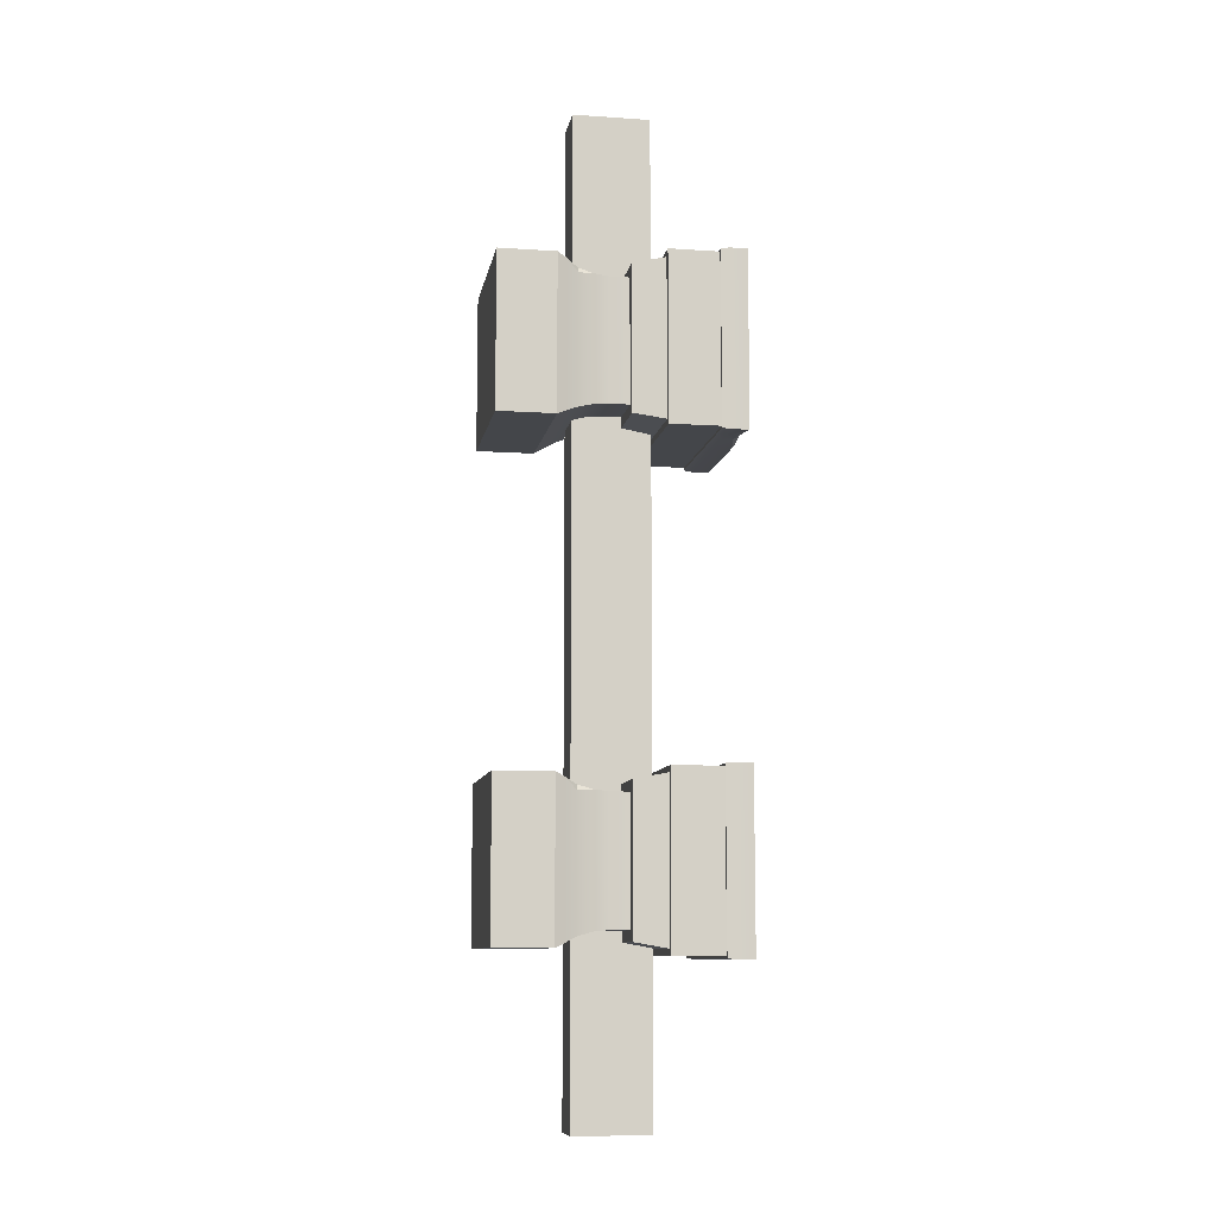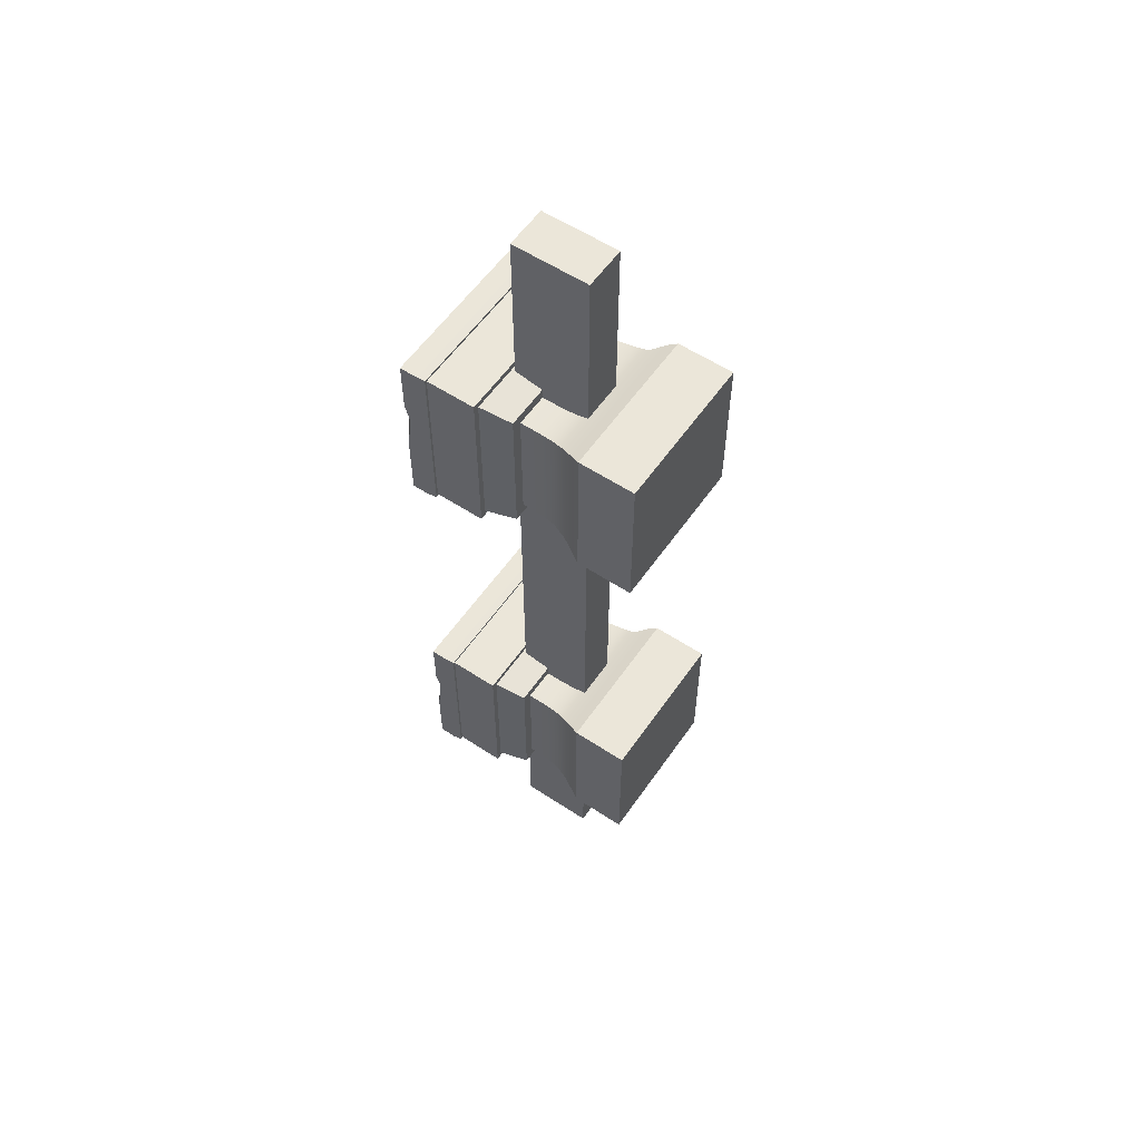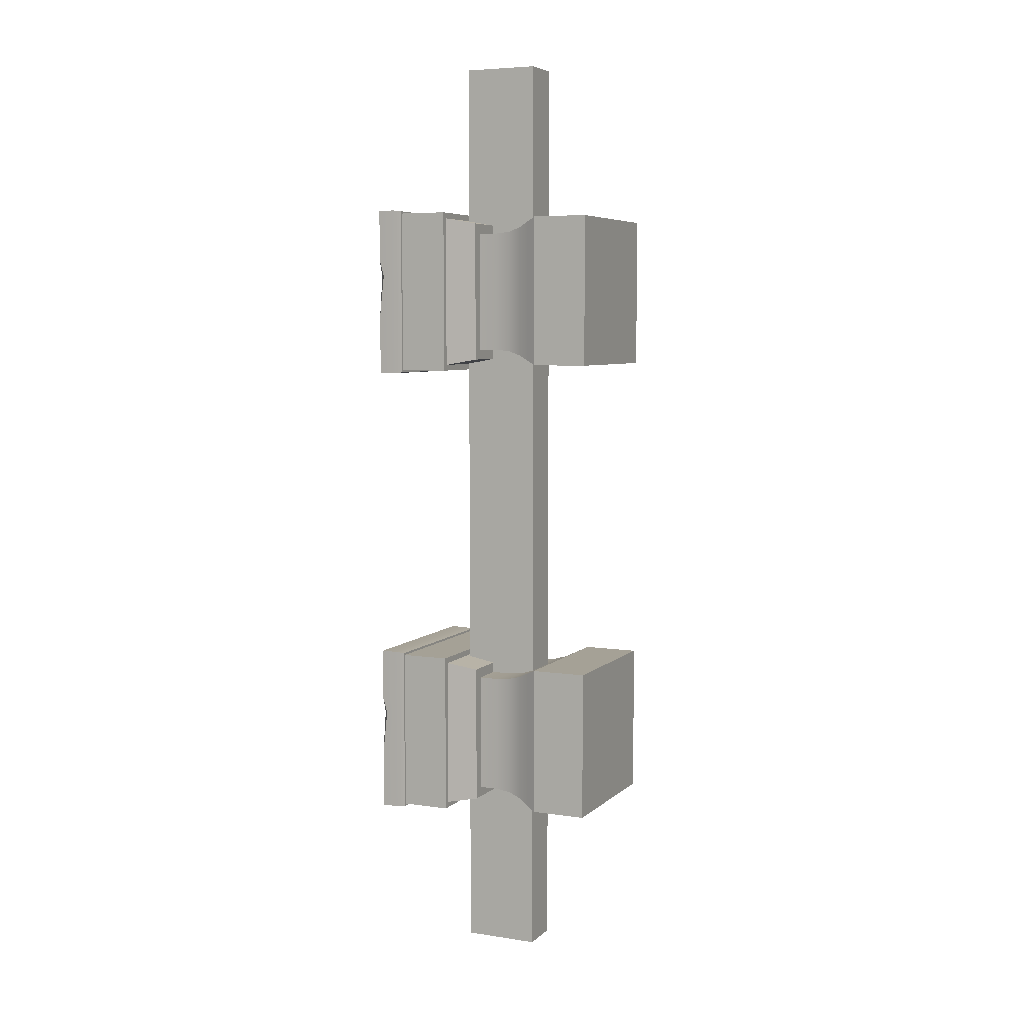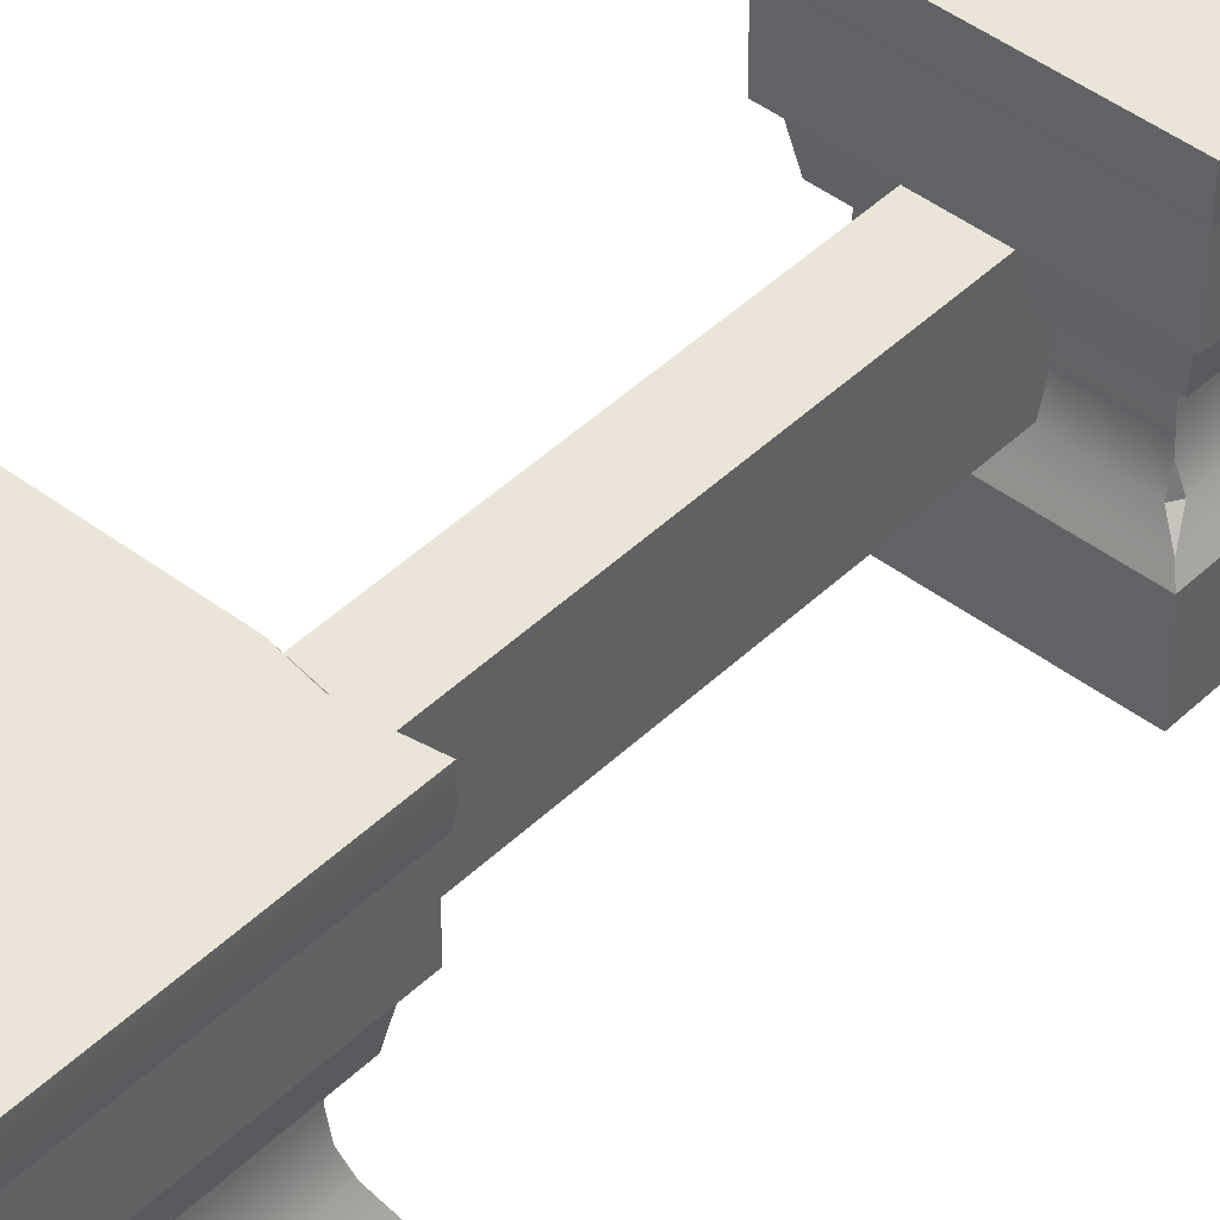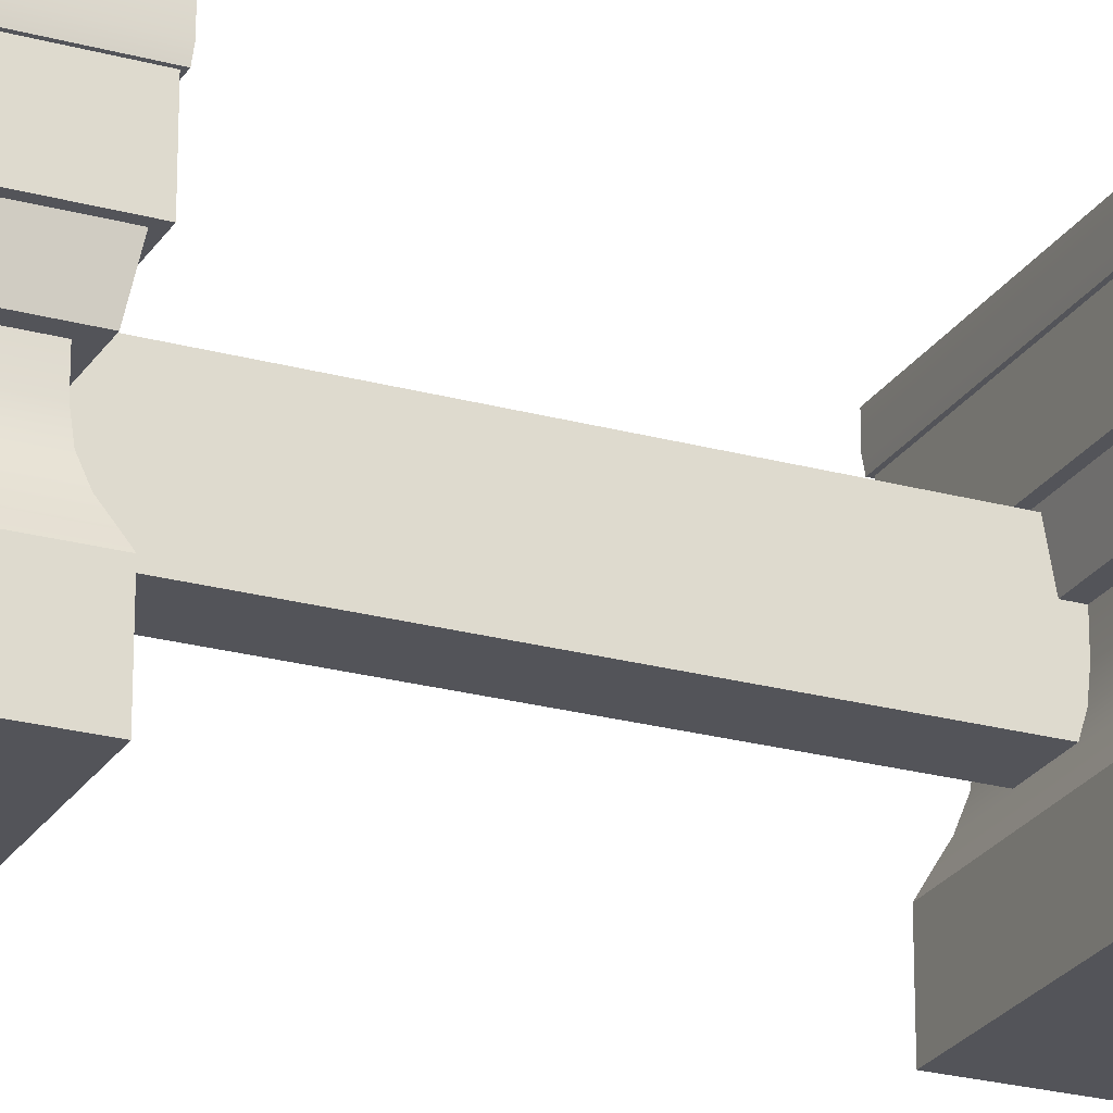
<metadata>
{"format":"obj","ext":"obj","renderer":"f3d","projection":"perspective","resolution":1024,"background":"white","views":[{"elev":-9.6,"azim":80.1,"up":"+Z"},{"elev":57.3,"azim":-55.6,"up":"+Z"},{"elev":6.1,"azim":-65.6,"up":"+Z"},{"elev":44.2,"azim":41.7,"up":"+Y"},{"elev":-23.9,"azim":65.4,"up":"+Y"}]}
</metadata>
<code>
o Rail_Straight_Cylinder.001
v -0.1142 0.222 0.3768
v -0.1142 0.222 0.632
v -0.1142 0.2705 0.632
v -0.1142 0.2705 0.3768
v -0.1472 -0.002502 0.6651
v 0.1741 -0.002502 0.6651
v 0.1741 0.1155 0.6651
v -0.1472 0.1155 0.6651
v 0.1741 0.1155 0.3437
v 0.1655 0.134 0.3524
v 0.1655 0.134 0.6564
v 0.1741 -0.002502 0.3437
v -0.1472 -0.002502 0.3437
v -0.1472 0.1155 0.3437
v 0.1411 0.222 0.632
v 0.1411 0.222 0.3768
v 0.1411 0.2705 0.3768
v 0.1411 0.2705 0.632
v -0.1385 0.134 0.6564
v -0.1385 0.134 0.3524
v -0.1174 0.1894 0.3735
v -0.1174 0.1894 0.6353
v -0.1263 0.1594 0.3646
v -0.1263 0.1594 0.6442
v 0.1444 0.1894 0.3735
v 0.1533 0.1594 0.3646
v 0.1444 0.1894 0.6353
v 0.1533 0.1594 0.6322
v 0.1459 0.1594 0.6442
v -0.1609 0.4754 0.33
v -0.1609 0.4754 0.6788
v 0.1879 0.4754 0.6788
v 0.1879 0.4754 0.33
v -0.1609 0.3289 0.6788
v 0.1879 0.3289 0.6788
v 0.1879 0.3289 0.33
v -0.1609 0.3289 0.33
v 0.1948 0.4508 0.4948
v 0.1927 0.4322 0.4949
v 0.1927 0.4322 0.3251
v 0.1948 0.4508 0.3231
v 0.1505 0.4858 0.5777
v 0.1505 0.4858 0.6857
v 0.1948 0.4858 0.6857
v 0.1948 0.4858 0.5756
v 0.1948 0.4508 0.5756
v 0.1948 0.4508 0.6857
v -0.1678 0.4508 0.4948
v -0.1678 0.4858 0.4517
v -0.1678 0.4858 0.3231
v -0.1678 0.4508 0.3231
v 0.06948 0.4508 0.6857
v 0.06948 0.4858 0.6857
v -0.1678 0.4858 0.6857
v -0.1678 0.4508 0.6857
v 0.1505 0.4508 0.3231
v 0.1505 0.4858 0.3298
v 0.1948 0.4858 0.3231
v 0.1489 0.4322 0.5748
v 0.1927 0.4322 0.5748
v 0.1927 0.4322 0.6836
v 0.1489 0.4322 0.6836
v -0.1678 0.4508 0.5756
v -0.1658 0.4322 0.5748
v -0.1658 0.4322 0.6836
v 0.1505 0.4508 0.6857
v 0.05675 0.4508 0.3231
v 0.05626 0.4322 0.3251
v -0.1658 0.4322 0.3251
v -0.15 0.3383 0.6678
v 0.1769 0.3383 0.6678
v 0.1769 0.3383 0.3409
v -0.15 0.3383 0.3409
v -0.1362 0.2626 0.6541
v -0.1362 0.2626 0.3547
v 0.1632 0.2626 0.3547
v 0.1632 0.2626 0.6541
v 0.1489 0.4322 0.3251
v 0.1257 0.4508 0.6857
v 0.1245 0.4322 0.6836
v 0.1198 0.4322 0.5748
v 0.11 0.4508 0.3231
v 0.11 0.4715 0.3231
v 0.1211 0.4858 0.5785
v 0.1257 0.4858 0.6857
v 0.06562 0.4858 0.5756
v 0.05675 0.4858 0.3231
v 0.06503 0.4322 0.5748
v 0.06885 0.4322 0.6836
v 0.1089 0.4322 0.3251
v -0.1678 0.4858 0.5756
v 0.1104 0.4858 0.3325
v -0.1563 0.4858 0.5414
v 0.06441 0.4858 0.5414
v 0.06278 0.4858 0.4948
v -0.1658 0.4322 0.4949
v 0.06222 0.4322 0.4949
v 0.06384 0.4322 0.541
v -0.1658 0.4322 0.541
v 0.1163 0.4322 0.4949
v 0.1183 0.4322 0.541
v 0.1196 0.4858 0.5452
v 0.1177 0.4858 0.4998
v 0.1505 0.4858 0.5441
v 0.1505 0.4858 0.4984
v 0.1489 0.4322 0.4949
v 0.1489 0.4322 0.541
v -0.1678 0.4508 0.5414
v 0.1927 0.4322 0.541
v -0.1678 0.4759 0.5414
v 0.1948 0.4858 0.4948
v 0.1948 0.4858 0.5414
v 0.1948 0.4508 0.5414
v -0.04462 0.1636 1
v -0.04462 0.3226 1
v -0.04462 0.3226 -1
v -0.04462 0.1636 -1
v 0.04462 0.3226 -1
v 0.04462 0.1636 -1
v 0.04462 0.3226 1
v 0.04462 0.1636 1
v -0.1142 0.222 -0.6232
v -0.1142 0.222 -0.368
v -0.1142 0.2705 -0.368
v -0.1142 0.2705 -0.6232
v -0.1472 -0.002502 -0.335
v 0.1741 -0.002502 -0.335
v 0.1741 0.1155 -0.335
v -0.1472 0.1155 -0.335
v 0.1741 0.1155 -0.6563
v 0.1655 0.134 -0.6476
v 0.1655 0.134 -0.3436
v 0.1741 -0.002502 -0.6563
v -0.1472 -0.002502 -0.6563
v -0.1472 0.1155 -0.6563
v 0.1411 0.222 -0.368
v 0.1411 0.222 -0.6232
v 0.1411 0.2705 -0.6232
v 0.1411 0.2705 -0.368
v -0.1385 0.134 -0.3436
v -0.1385 0.134 -0.6476
v -0.1174 0.1894 -0.6265
v -0.1174 0.1894 -0.3647
v -0.1263 0.1594 -0.6354
v -0.1263 0.1594 -0.3558
v 0.1444 0.1894 -0.6265
v 0.1533 0.1594 -0.6354
v 0.1444 0.1894 -0.3647
v 0.1533 0.1594 -0.3678
v 0.1459 0.1594 -0.3558
v -0.1609 0.4754 -0.67
v -0.1609 0.4754 -0.3212
v 0.1879 0.4754 -0.3212
v 0.1879 0.4754 -0.67
v -0.1609 0.3289 -0.3212
v 0.1879 0.3289 -0.3212
v 0.1879 0.3289 -0.67
v -0.1609 0.3289 -0.67
v 0.1948 0.4508 -0.5052
v 0.1927 0.4322 -0.5051
v 0.1927 0.4322 -0.6749
v 0.1948 0.4508 -0.6769
v 0.1505 0.4858 -0.4223
v 0.1505 0.4858 -0.3143
v 0.1948 0.4858 -0.3143
v 0.1948 0.4858 -0.4244
v 0.1948 0.4508 -0.4244
v 0.1948 0.4508 -0.3143
v -0.1678 0.4508 -0.5052
v -0.1678 0.4858 -0.5483
v -0.1678 0.4858 -0.6769
v -0.1678 0.4508 -0.6769
v 0.06948 0.4508 -0.3143
v 0.06948 0.4858 -0.3143
v -0.1678 0.4858 -0.3143
v -0.1678 0.4508 -0.3143
v 0.1505 0.4508 -0.6769
v 0.1505 0.4858 -0.6702
v 0.1948 0.4858 -0.6769
v 0.1489 0.4322 -0.4252
v 0.1927 0.4322 -0.4252
v 0.1927 0.4322 -0.3164
v 0.1489 0.4322 -0.3164
v -0.1678 0.4508 -0.4244
v -0.1658 0.4322 -0.4252
v -0.1658 0.4322 -0.3164
v 0.1505 0.4508 -0.3143
v 0.05675 0.4508 -0.6769
v 0.05626 0.4322 -0.6749
v -0.1658 0.4322 -0.6749
v -0.15 0.3383 -0.3322
v 0.1769 0.3383 -0.3322
v 0.1769 0.3383 -0.6591
v -0.15 0.3383 -0.6591
v -0.1362 0.2626 -0.3459
v -0.1362 0.2626 -0.6453
v 0.1632 0.2626 -0.6453
v 0.1632 0.2626 -0.3459
v 0.1489 0.4322 -0.6749
v 0.1257 0.4508 -0.3143
v 0.1245 0.4322 -0.3164
v 0.1198 0.4322 -0.4252
v 0.11 0.4508 -0.6769
v 0.11 0.4715 -0.6769
v 0.1211 0.4858 -0.4215
v 0.1257 0.4858 -0.3143
v 0.06562 0.4858 -0.4244
v 0.05675 0.4858 -0.6769
v 0.06503 0.4322 -0.4252
v 0.06885 0.4322 -0.3164
v 0.1089 0.4322 -0.6749
v -0.1678 0.4858 -0.4244
v 0.1104 0.4858 -0.6675
v -0.1563 0.4858 -0.4586
v 0.06441 0.4858 -0.4586
v 0.06278 0.4858 -0.5052
v -0.1658 0.4322 -0.5051
v 0.06222 0.4322 -0.5051
v 0.06384 0.4322 -0.459
v -0.1658 0.4322 -0.459
v 0.1163 0.4322 -0.5051
v 0.1183 0.4322 -0.459
v 0.1196 0.4858 -0.4548
v 0.1177 0.4858 -0.5002
v 0.1505 0.4858 -0.4559
v 0.1505 0.4858 -0.5016
v 0.1489 0.4322 -0.5051
v 0.1489 0.4322 -0.459
v -0.1678 0.4508 -0.4586
v 0.1927 0.4322 -0.459
v -0.1678 0.4759 -0.4586
v 0.1948 0.4858 -0.5052
v 0.1948 0.4858 -0.4586
v 0.1948 0.4508 -0.4586
f 2 4 1
f 6 8 5
f 7 10 11
f 13 9 12
f 12 7 6
f 5 14 13
f 16 18 15
f 15 3 2
f 1 17 16
f 8 20 14
f 7 19 8
f 9 20 10
f 1 22 2
f 21 24 22
f 24 20 19
f 1 25 21
f 25 23 21
f 26 20 23
f 16 27 25
f 25 28 26
f 28 10 26
f 2 27 15
f 22 29 27
f 28 29 11
f 13 6 5
f 31 33 30
f 31 35 32
f 32 36 33
f 33 37 30
f 30 34 31
f 34 36 35
f 38 40 41
f 42 44 45
f 45 47 46
f 49 51 48
f 53 55 52
f 56 58 41
f 60 62 59
f 63 65 55
f 66 61 47
f 67 69 51
f 71 73 70
f 75 77 74
f 73 76 75
f 70 77 71
f 71 76 72
f 73 74 70
f 40 56 41
f 79 62 66
f 59 80 81
f 83 56 82
f 44 66 47
f 85 42 84
f 53 84 86
f 67 83 82
f 81 89 88
f 52 80 79
f 78 82 56
f 43 79 66
f 65 52 55
f 88 65 64
f 50 67 51
f 54 86 91
f 90 67 82
f 85 52 79
f 57 83 92
f 83 87 92
f 93 95 49
f 97 99 96
f 100 98 97
f 94 103 95
f 103 104 105
f 106 101 100
f 48 99 108
f 39 107 106
f 63 110 108
f 111 113 38
f 105 112 111
f 60 113 46
f 57 111 58
f 58 38 41
f 40 106 78
f 69 48 51
f 78 100 90
f 92 105 57
f 95 92 87
f 90 97 68
f 68 96 69
f 49 87 50
f 110 48 108
f 109 38 113
f 61 46 47
f 54 63 55
f 110 91 93
f 98 64 99
f 101 88 98
f 86 102 94
f 102 42 104
f 107 81 101
f 108 64 63
f 109 59 107
f 112 46 113
f 104 45 112
f 93 49 110
f 93 86 94
f 29 28 27
f 29 19 11
f 115 117 114
f 116 119 117
f 118 121 119
f 120 114 121
f 119 114 117
f 116 120 118
f 123 125 122
f 127 129 126
f 128 131 132
f 134 130 133
f 133 128 127
f 126 135 134
f 137 139 136
f 136 124 123
f 122 138 137
f 129 141 135
f 128 140 129
f 130 141 131
f 122 143 123
f 143 144 145
f 145 141 140
f 122 146 142
f 146 144 142
f 147 141 144
f 137 148 146
f 146 149 147
f 149 131 147
f 123 148 136
f 143 150 148
f 149 150 132
f 134 127 126
f 152 154 151
f 152 156 153
f 153 157 154
f 154 158 151
f 151 155 152
f 155 157 156
f 159 161 162
f 163 165 166
f 166 168 167
f 170 172 169
f 174 176 173
f 177 179 162
f 181 183 180
f 184 186 176
f 187 182 168
f 188 190 172
f 192 194 191
f 196 198 195
f 194 197 196
f 191 198 192
f 192 197 193
f 194 195 191
f 161 177 162
f 200 183 187
f 180 201 202
f 204 177 203
f 165 187 168
f 206 163 205
f 174 205 207
f 188 204 203
f 202 210 209
f 173 201 200
f 199 203 177
f 164 200 187
f 186 173 176
f 209 186 185
f 171 188 172
f 175 207 212
f 211 188 203
f 206 173 200
f 178 204 213
f 204 208 213
f 214 216 170
f 218 220 217
f 221 219 218
f 215 224 216
f 224 225 226
f 227 222 221
f 169 220 229
f 160 228 227
f 184 231 229
f 232 234 159
f 226 233 232
f 181 234 167
f 178 232 179
f 179 159 162
f 161 227 199
f 190 169 172
f 199 221 211
f 213 226 178
f 216 213 208
f 211 218 189
f 189 217 190
f 170 208 171
f 231 169 229
f 230 159 234
f 182 167 168
f 175 184 176
f 231 212 214
f 219 185 220
f 222 209 219
f 207 223 215
f 223 163 225
f 228 202 222
f 229 185 184
f 230 180 228
f 233 167 234
f 225 166 233
f 214 170 231
f 214 207 215
f 150 149 148
f 150 140 132
f 2 3 4
f 6 7 8
f 7 9 10
f 13 14 9
f 12 9 7
f 5 8 14
f 16 17 18
f 15 18 3
f 1 4 17
f 8 19 20
f 7 11 19
f 9 14 20
f 1 21 22
f 21 23 24
f 24 23 20
f 1 16 25
f 25 26 23
f 26 10 20
f 16 15 27
f 25 27 28
f 28 11 10
f 2 22 27
f 22 24 29
f 13 12 6
f 31 32 33
f 31 34 35
f 32 35 36
f 33 36 37
f 30 37 34
f 34 37 36
f 38 39 40
f 42 43 44
f 45 44 47
f 49 50 51
f 53 54 55
f 56 57 58
f 60 61 62
f 63 64 65
f 66 62 61
f 67 68 69
f 71 72 73
f 75 76 77
f 73 72 76
f 70 74 77
f 71 77 76
f 73 75 74
f 40 78 56
f 79 80 62
f 59 62 80
f 83 57 56
f 44 43 66
f 85 43 42
f 53 85 84
f 67 87 83
f 81 80 89
f 52 89 80
f 78 90 82
f 43 85 79
f 65 89 52
f 88 89 65
f 50 87 67
f 54 53 86
f 90 68 67
f 85 53 52
f 93 94 95
f 97 98 99
f 100 101 98
f 94 102 103
f 103 102 104
f 106 107 101
f 48 96 99
f 39 109 107
f 63 91 110
f 111 112 113
f 105 104 112
f 60 109 113
f 57 105 111
f 58 111 38
f 40 39 106
f 69 96 48
f 78 106 100
f 92 103 105
f 95 103 92
f 90 100 97
f 68 97 96
f 49 95 87
f 110 49 48
f 109 39 38
f 61 60 46
f 54 91 63
f 98 88 64
f 101 81 88
f 86 84 102
f 102 84 42
f 107 59 81
f 108 99 64
f 109 60 59
f 112 45 46
f 104 42 45
f 93 91 86
f 29 24 19
f 115 116 117
f 116 118 119
f 118 120 121
f 120 115 114
f 119 121 114
f 116 115 120
f 123 124 125
f 127 128 129
f 128 130 131
f 134 135 130
f 133 130 128
f 126 129 135
f 137 138 139
f 136 139 124
f 122 125 138
f 129 140 141
f 128 132 140
f 130 135 141
f 122 142 143
f 143 142 144
f 145 144 141
f 122 137 146
f 146 147 144
f 147 131 141
f 137 136 148
f 146 148 149
f 149 132 131
f 123 143 148
f 143 145 150
f 134 133 127
f 152 153 154
f 152 155 156
f 153 156 157
f 154 157 158
f 151 158 155
f 155 158 157
f 159 160 161
f 163 164 165
f 166 165 168
f 170 171 172
f 174 175 176
f 177 178 179
f 181 182 183
f 184 185 186
f 187 183 182
f 188 189 190
f 192 193 194
f 196 197 198
f 194 193 197
f 191 195 198
f 192 198 197
f 194 196 195
f 161 199 177
f 200 201 183
f 180 183 201
f 204 178 177
f 165 164 187
f 206 164 163
f 174 206 205
f 188 208 204
f 202 201 210
f 173 210 201
f 199 211 203
f 164 206 200
f 186 210 173
f 209 210 186
f 171 208 188
f 175 174 207
f 211 189 188
f 206 174 173
f 214 215 216
f 218 219 220
f 221 222 219
f 215 223 224
f 224 223 225
f 227 228 222
f 169 217 220
f 160 230 228
f 184 212 231
f 232 233 234
f 226 225 233
f 181 230 234
f 178 226 232
f 179 232 159
f 161 160 227
f 190 217 169
f 199 227 221
f 213 224 226
f 216 224 213
f 211 221 218
f 189 218 217
f 170 216 208
f 231 170 169
f 230 160 159
f 182 181 167
f 175 212 184
f 219 209 185
f 222 202 209
f 207 205 223
f 223 205 163
f 228 180 202
f 229 220 185
f 230 181 180
f 233 166 167
f 225 163 166
f 214 212 207
f 150 145 140

</code>
